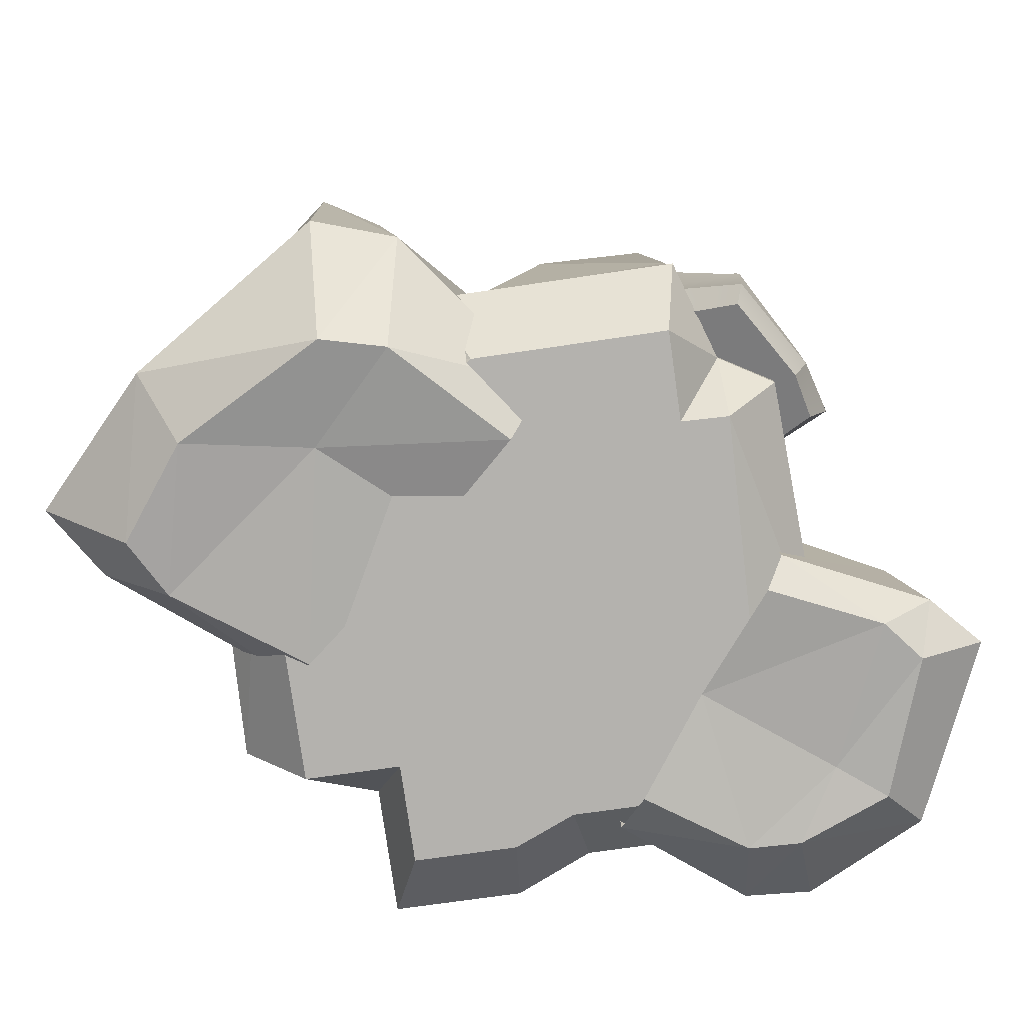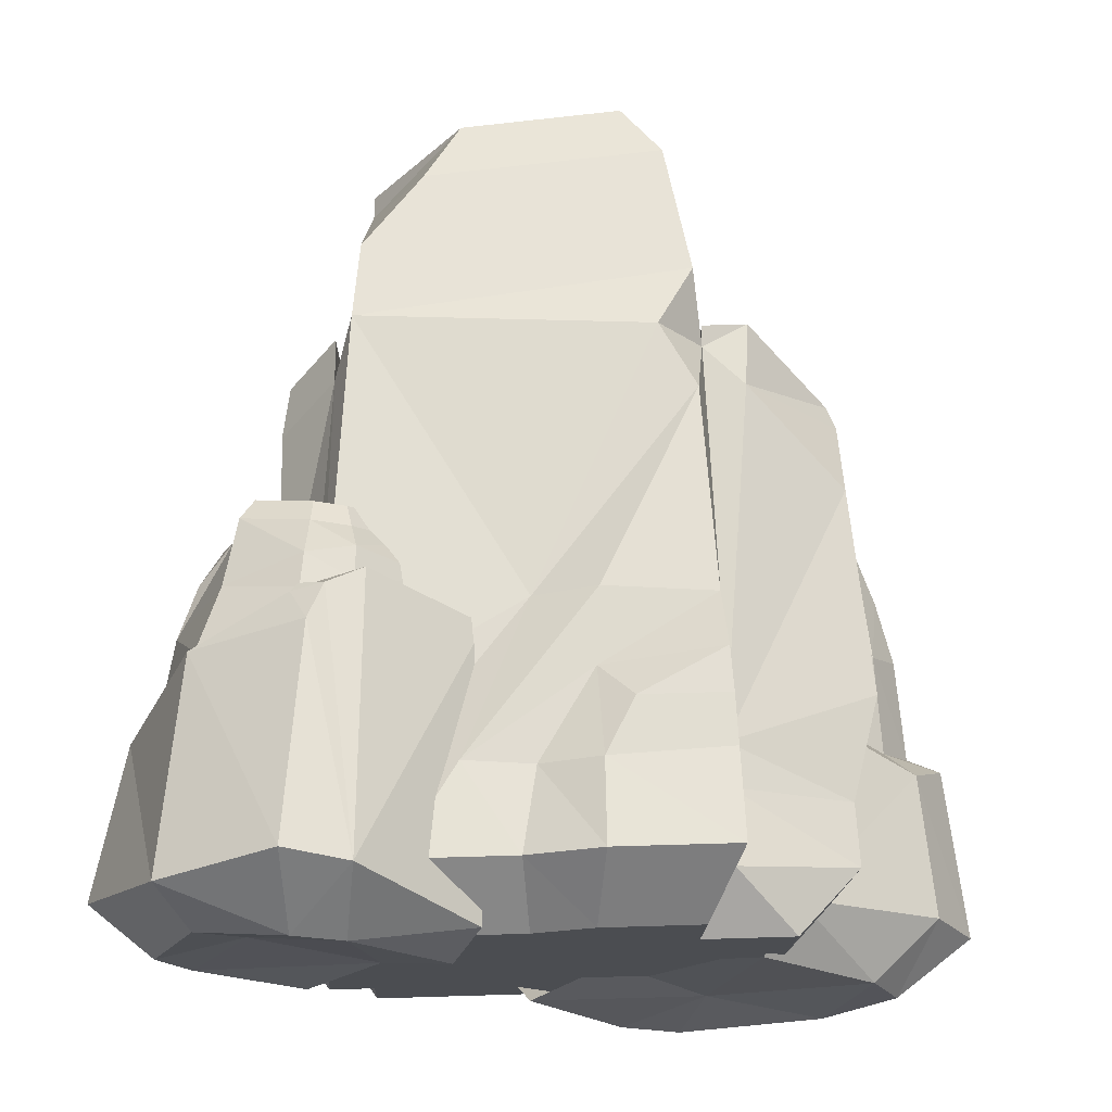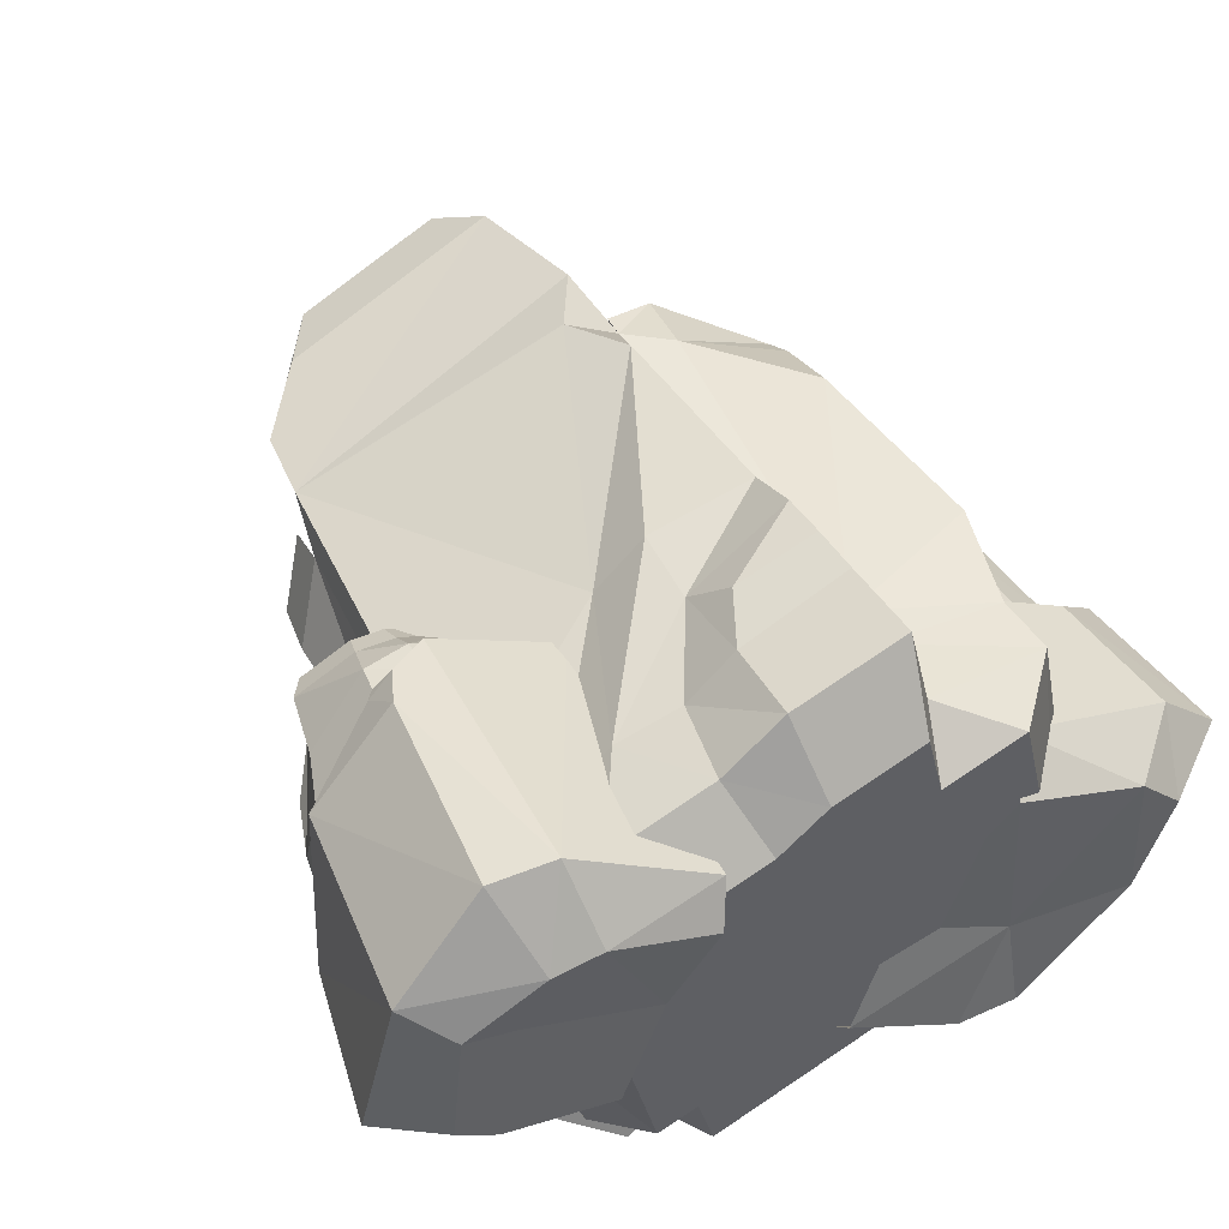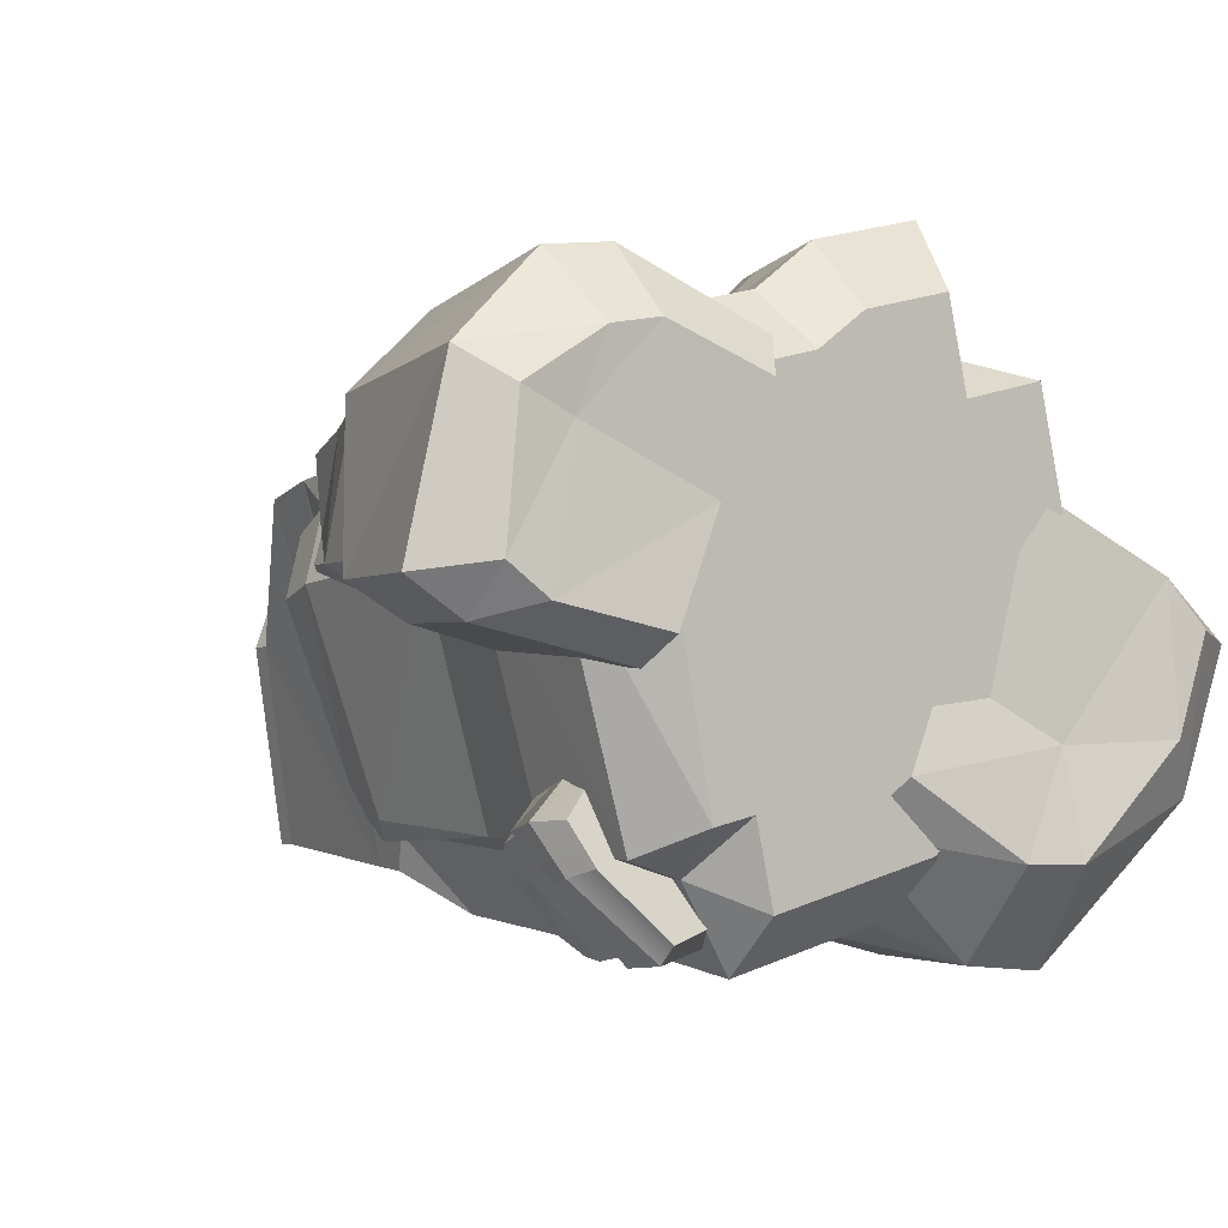
<metadata>
{"format":"obj","ext":"obj","renderer":"f3d","projection":"perspective","resolution":1024,"background":"white","views":[{"elev":-77.8,"azim":173.9,"up":"+Y"},{"elev":-18.7,"azim":-16.0,"up":"+Y"},{"elev":51.5,"azim":-28.5,"up":"+Z"},{"elev":-3.6,"azim":-33.7,"up":"+Z"}]}
</metadata>
<code>
v 54.67 -20.15 233.2
v -195.2 -27.12 120.5
v 52.52 397 155.7
v -170.7 361.6 91.99
v 121.4 410.1 -108.8
v -101.9 374.8 -172.2
v 150.7 -1.78 -136.3
v -81.83 -9.255 -230.4
v 140.8 -3.677 -98.13
v 76.07 -16.06 150.9
v 64.04 346.8 138.9
v 117.4 358.1 -79.26
v 209.5 -4.464 -49.08
v 168.8 -8.709 135.8
v 179.1 315.7 93.37
v 206.5 318.5 -31.02
v -118.6 -12.56 -171.7
v -196.5 -26.46 90.5
v -109.7 332.9 -147.9
v -176.9 321.1 70.34
v -158 -16.08 -160
v -213.8 -22.4 24.53
v -130.7 317.7 -154
v -202.3 296.9 15.84
v 167 35.85 132.3
v 206 39.91 -44.54
v 137.2 48.99 -93.33
v 146 61.21 -129.6
v -83.98 53.76 -221.3
v -120 74.46 -165.3
v -160.2 70.85 -153.7
v -213.4 64.88 21.21
v -194.3 61.23 83.35
v -192.9 36.74 112.5
v 54.48 43.69 222.8
v 75.4 37.18 144.4
v 186.5 111.2 131.4
v 225.4 115.2 -44.81
v 135.5 79.62 -93.05
v 143.7 96.15 -128.6
v -83.48 88.8 -219.6
v -119.3 102.5 -164
v -147.2 155.8 -148.4
v -200 149.9 25.11
v -193 89.42 82.17
v -191.5 71.96 110.8
v 53.04 78.8 220.4
v 74.19 67.89 142.9
v 39.43 495.9 132.6
v -98.11 515.7 -158.5
v -147.9 -26.38 157.3
v -108.2 38.82 158.1
v -22.05 155.3 178.1
v 47.55 300.7 178.3
v 23.65 348.7 166
v -58.66 154.9 145.1
v -146 38.39 124.8
v -187.7 -26.85 122.5
v 51.49 110.3 217.3
v -6.525 76.71 204.8
v -26.3 36.89 201.6
v -28.14 -23.06 211.5
v 54.76 154 192.5
v -23.99 101.8 178
v -61.12 36.51 170.5
v -72.25 -23.73 177.1
v 105.4 488.5 -106.7
v 59.7 535.8 -113.9
v 80.03 526.5 -28.15
v -163.8 418.4 83.99
v -121 475.5 86.98
v -134.3 488.4 -15.14
v -102.9 345.6 -174.6
v 19.48 188.6 -161.8
v 63.33 58.31 -151.2
v 100.5 -3.54 -149.4
v -76.36 292.1 -203.1
v -0.1299 188.6 -198.4
v 41.15 58.14 -188.5
v 74.06 -3.79 -189.5
v 46.05 -61.25 181.6
v -20.53 -63.58 164.2
v 120.4 -47.02 -104.4
v 80.01 -48.44 -115
v 112.7 -48.49 -74.9
v 62.62 -58.08 117.9
v 174.6 -46.32 -58.69
v 124.5 -55.91 134.1
v -81.34 -52.78 -191.9
v -95.87 -55.64 -133.9
v -155.2 -66.91 92.35
v -148.1 -65.62 66.98
v -126.9 -56.76 -141
v -167.7 -65.57 42.31
v -116.9 -66.29 121.2
v -149.1 -66.7 93.94
v -56.16 -64.15 137.1
v 44 -48.38 -159.1
v -19.61 -57.66 9.595
v 95.48 322.6 139.1
v 172.3 258.9 123
v -155.6 279.8 -138.9
v -155.7 303.1 -125.6
v 316.3 -18.84 -22.26
v 158.3 -11.55 -233.2
v 148.3 -18.12 73.75
v -5.637 -28.64 -144.6
v 302.7 104.8 -30.92
v 160.6 150 -230.5
v 153.7 123.7 53.95
v 20.5 211.7 -146.9
v 265.4 238.5 -53.14
v 173.8 242.3 -169.9
v 80.2 276.1 -110.9
v 161.6 248.5 12.1
v 43.31 211.8 -119.3
v 155.2 133 36.82
v 173.1 195.4 -193.3
v 281.9 115.9 -43.95
v 194 267 -126
v 104 279.3 -72.89
v 260.3 -37.92 -124.8
v 216.2 141.3 -154.3
v 211.2 144.9 -145.5
v 139.8 245.7 -160.5
v 225.1 275.5 -42.64
v 250.9 111 -13.29
v 266 90.46 8.902
v 274.2 -14.17 18.85
v 100.3 -8.989 -228.4
v 122 222 -210.4
v 130.7 223.7 -176.4
v 277 191.4 -49.44
v 248.4 185.7 -20.54
v 159 207.8 26.4
v 52.84 243.3 -117.9
v 133.4 244.1 -171.6
v 174 227.5 -187
v 198.6 204.5 -136.4
v 240.7 270.3 -76.37
v 249.1 273.1 -49.09
v 177.6 177.7 -207.7
v 171.5 185.4 -207.7
v 150.5 191.9 -222.7
v 140.1 282.2 -31.89
v 185 281.8 -12.56
v 224.9 -61.59 16.1
v 138.7 -57 -91.55
v 226.1 -70.08 -87.56
v 255.1 -65.21 -16.9
v 97.7 -70.3 -164.6
v 142.7 -72.04 -165
v 129.2 -55.06 54.83
v 53.28 -45.89 -45.78
v 12.77 -63.12 -111.7
v -316.3 -32.98 -2.408
v -226.2 -29.62 186.6
v -173 -52.05 -51.77
v -88.85 -63.1 143.1
v -294.3 74.41 1.117
v -210.6 119.2 171.8
v -165.4 72.73 -43.21
v -85.6 137.6 131.1
v -255.8 183.2 18.73
v -199.9 202.6 118.7
v -118.7 202.1 90.73
v -165.4 179.1 -16.8
v -98.95 138.1 106
v -168.2 81.54 -30.43
v -210.3 147.7 144.2
v -279.2 82.59 14.03
v -241.5 209.1 90.17
v -138.9 205.4 53.44
v -292.3 -42.01 123.9
v -275.2 108.4 114
v -269.7 110.4 107.8
v -172 201.9 116.4
v -219.7 209.9 15.17
v -251.3 74.19 -4.99
v -261.6 57.17 -23.82
v -277.5 -35.85 -28.25
v -181.2 -36.89 191.8
v -172 158.3 164.8
v -173.4 158.5 136.8
v -268.8 145 15.99
v -243.1 136.2 -1.996
v -165.3 144.4 -25.92
v -102 173 101.8
v -171.7 183.5 131.4
v -206.9 174.1 137.8
v -252.8 158.3 100.2
v -237.2 208.8 39.38
v -239.3 210.3 16.63
v -217.5 142.3 150.3
v -212.1 148.2 150.9
v -198.4 145.4 166
v -152.2 207.7 19.52
v -183.8 210 -2.46
v -243.7 -70.17 -17.04
v -225.9 -65.86 84.95
v -262.9 -67.56 101
v -272.1 -68.08 4.254
v -173.9 -76.19 144.1
v -208.6 -73.5 137.5
v -164 -76.21 -32.87
v -130.4 -69.94 43.35
v -100.2 -81.71 115.5
v -200.1 23.23 -138
v -120.1 60.01 -75.87
v -128.9 -6.844 -221.5
v -36.51 23.56 -154.2
v -197 48.06 -143.6
v -117.8 94.42 -100.1
v -130.3 25.13 -224.1
v -47.01 91.09 -173
v -178.9 87.07 -159.2
v -121.9 134.9 -127
v -83.31 129.8 -177.6
v -131.1 68.84 -219.4
v -54.76 96.86 -173.4
v -129.6 31.19 -217.5
v -117 108.4 -110.4
v -187.1 52.57 -143.3
v -142.3 132.3 -139.5
v -97.41 122.9 -194.6
v -70.02 89.81 -208
v -62.28 83.21 -212.4
v -54.25 14.13 -204.2
v -148 36.55 -91.24
v -150.1 78.67 -110.8
v -148.9 79.43 -115.6
v -103.7 142.1 -137.6
v -131.8 134.7 -152.6
v -156.7 93.68 -182
v -171.7 41.93 -167.8
v -178.3 32.15 -173.9
v -181.1 13.5 -170.5
v -83.4 54 -101.6
v -90.35 126.1 -120.8
v -93.64 127.8 -124.5
v -185 74.27 -151.3
v -171 64.06 -173.8
v -130.9 54.15 -221.4
v -78.99 106.5 -203.8
v -62.48 113.2 -175.5
v -96.21 135.8 -128.2
v -118 121.6 -115.3
v -145 107.6 -125.5
v -162.2 103.3 -161.3
v -169.4 94.94 -171.5
v -120.3 102.8 -106.7
v -116.2 107.4 -108.2
v -108.8 112.8 -109.8
v -118.5 100.4 -205.6
v -139.4 84.54 -207.9
v -172.4 -5.906 -164.6
v -118.2 11.44 -126.6
v -144.4 21.04 -92.8
v -187.1 2.645 -136.5
v -87.04 22.66 -101.1
v -115.5 28.15 -78.72
v -127 -17.74 -209.3
v -62.91 -5.845 -189.3
v -44.02 8.752 -151.2
v 175.4 334.4 85.05
v 199.3 336.9 -23.03
v 121.8 371.3 -64.95
v 102.8 374.1 124.8
v 64.04 362.6 138.9
v 80.03 542.3 -28.15
v 16.81 536.8 106.4
v -91.87 523 75.49
v -134.3 504.1 -15.14
v 59.7 551.5 -113.9
v -98.11 531.4 -158.5
v 105.4 504.3 -106.7
v -116.1 347.5 -133.2
v -174 358.3 54.77
v -195.9 337.4 7.834
v -134.2 334.3 -138.5
v -155.8 321.8 -114
v 189.6 283.6 -120.5
v 172.6 280.6 -153
v 143.6 283.5 -145
v 170.2 286.6 -106.3
v 92.75 291.4 -107.5
v 113 294.1 -75.2
v 143.8 296.5 -40.29
v 216.1 290.8 -49.44
v 182 296.2 -23.83
v 229.4 286.4 -78.17
v 236.6 288.8 -54.93
v -230.8 224.3 86.12
v -196.4 218.9 109.6
v -173.4 218.4 107.8
v -214 224.3 78.17
v -129.4 218.5 86.58
v -146.1 221.2 55.79
v -157.1 223.1 27.77
v -212.8 224.9 24.18
v -227.3 224 44.18
f 65 52 66
f 66 52 51
f 80 8 79
f 79 8 29
f 22 32 21
f 21 32 31
f 13 26 14
f 14 26 25
f 1 10 35
f 35 10 36
f 11 12 3
f 3 12 5
f 28 27 7
f 7 27 9
f 10 14 36
f 36 14 25
f 266 267 265
f 265 267 268
f 269 268 267
f 27 26 9
f 9 26 13
f 8 17 29
f 29 17 30
f 6 19 4
f 4 19 20
f 33 18 34
f 34 18 2
f 21 31 17
f 17 31 30
f 32 22 33
f 33 22 18
f 25 26 37
f 37 26 38
f 38 26 39
f 39 26 27
f 40 39 28
f 28 39 27
f 78 79 41
f 41 79 29
f 42 41 30
f 30 41 29
f 43 42 31
f 31 42 30
f 32 44 31
f 31 44 43
f 44 32 45
f 45 32 33
f 45 33 46
f 46 33 34
f 53 52 64
f 64 52 65
f 36 48 35
f 35 48 47
f 37 48 25
f 25 48 36
f 37 38 101
f 101 38 16
f 16 15 101
f 12 16 39
f 39 16 38
f 5 12 40
f 40 12 39
f 77 78 41
f 6 73 19
f 41 42 77
f 77 42 19
f 73 77 19
f 102 103 23
f 24 44 20
f 20 44 45
f 4 20 46
f 46 20 45
f 54 53 63
f 63 53 64
f 3 55 11
f 55 54 11
f 48 11 63
f 63 11 54
f 63 59 48
f 48 59 47
f 11 48 100
f 100 48 101
f 101 48 37
f 3 49 4
f 4 49 70
f 70 49 71
f 50 6 72
f 72 6 70
f 4 70 6
f 6 50 5
f 5 50 67
f 67 50 68
f 3 5 69
f 69 5 67
f 69 49 3
f 57 34 58
f 58 34 2
f 56 46 57
f 57 46 34
f 46 56 4
f 55 3 4
f 55 56 54
f 54 56 53
f 53 56 52
f 52 56 57
f 52 57 51
f 51 57 58
f 47 59 60
f 47 60 35
f 35 60 61
f 35 61 1
f 1 61 62
f 63 64 59
f 59 64 60
f 60 64 61
f 61 64 65
f 61 65 62
f 62 65 66
f 271 270 272
f 272 270 273
f 273 270 274
f 273 274 275
f 70 71 72
f 276 274 270
f 40 74 5
f 6 5 73
f 73 5 74
f 28 75 40
f 40 75 74
f 7 76 28
f 28 76 75
f 73 74 77
f 77 74 78
f 75 79 74
f 74 79 78
f 76 80 75
f 75 80 79
f 1 62 81
f 81 62 82
f 7 83 76
f 76 83 84
f 7 9 83
f 83 9 85
f 1 81 10
f 10 81 86
f 13 87 9
f 9 87 85
f 14 10 88
f 88 10 86
f 13 14 87
f 87 14 88
f 8 89 17
f 17 89 90
f 2 18 91
f 91 18 92
f 21 17 93
f 93 17 90
f 22 94 18
f 18 94 92
f 21 93 22
f 22 93 94
f 58 96 51
f 51 96 95
f 2 91 58
f 58 91 96
f 62 66 82
f 82 66 97
f 51 95 66
f 66 95 97
f 80 76 98
f 98 76 84
f 89 8 98
f 98 8 80
f 81 82 99
f 84 83 99
f 83 85 99
f 86 81 99
f 85 87 99
f 88 86 99
f 87 88 99
f 90 89 99
f 91 92 99
f 93 90 99
f 92 94 99
f 94 93 99
f 95 96 99
f 96 91 99
f 82 97 99
f 97 95 99
f 98 84 99
f 89 98 99
f 15 100 101
f 42 43 19
f 19 43 23
f 23 43 102
f 43 44 102
f 102 44 24
f 24 103 102
f 278 277 279
f 277 280 279
f 279 280 281
f 55 4 56
f 104 122 108
f 108 122 123
f 123 122 105
f 112 140 141
f 150 147 149
f 149 147 148
f 131 144 130
f 144 109 130
f 130 109 105
f 129 104 128
f 128 104 108
f 119 124 133
f 133 124 139
f 118 132 138
f 138 132 137
f 127 119 134
f 134 119 133
f 108 123 119
f 119 123 124
f 109 144 142
f 142 144 143
f 128 108 127
f 127 108 119
f 282 283 285
f 285 283 284
f 149 148 152
f 152 148 151
f 142 123 109
f 109 123 105
f 124 123 118
f 118 123 143
f 142 143 123
f 124 118 139
f 139 118 138
f 285 284 287
f 287 284 286
f 287 288 285
f 285 288 289
f 289 288 290
f 127 134 117
f 117 134 135
f 117 110 127
f 127 110 128
f 110 106 128
f 128 106 129
f 154 148 153
f 153 148 147
f 151 148 155
f 155 148 154
f 131 130 111
f 111 130 107
f 116 132 111
f 111 132 131
f 137 132 136
f 136 132 116
f 146 134 126
f 134 141 126
f 141 134 112
f 112 134 133
f 146 115 134
f 115 135 134
f 125 137 114
f 114 137 136
f 138 137 113
f 113 137 125
f 120 139 113
f 113 139 138
f 112 133 140
f 140 133 139
f 139 120 140
f 282 285 291
f 291 285 289
f 292 291 289
f 132 118 131
f 143 144 118
f 118 144 131
f 146 145 115
f 104 150 122
f 122 150 149
f 104 129 150
f 150 129 147
f 105 152 130
f 130 152 151
f 105 122 152
f 152 122 149
f 129 106 147
f 147 106 153
f 130 151 107
f 107 151 155
f 156 174 160
f 175 160 174
f 164 192 193
f 199 200 202
f 202 200 201
f 183 196 182
f 196 161 182
f 182 161 157
f 181 156 180
f 180 156 160
f 171 176 185
f 185 176 191
f 170 184 190
f 190 184 189
f 179 171 186
f 186 171 185
f 160 175 171
f 171 175 176
f 161 196 194
f 194 196 195
f 180 160 179
f 179 160 171
f 293 294 296
f 296 294 295
f 201 200 204
f 204 200 203
f 194 175 161
f 161 175 157
f 176 175 170
f 195 170 194
f 194 170 175
f 176 170 191
f 191 170 190
f 296 295 298
f 298 295 297
f 296 298 300
f 300 298 299
f 178 197 198
f 179 186 169
f 169 186 187
f 169 162 179
f 179 162 180
f 162 158 180
f 180 158 181
f 205 206 199
f 199 206 200
f 207 203 206
f 206 203 200
f 183 182 163
f 163 182 159
f 168 184 163
f 163 184 183
f 189 184 188
f 188 184 168
f 198 186 178
f 186 193 178
f 193 186 164
f 164 186 185
f 198 167 186
f 167 187 186
f 177 189 166
f 166 189 188
f 190 189 165
f 165 189 177
f 165 172 190
f 190 172 191
f 164 185 192
f 192 185 191
f 191 172 192
f 293 296 301
f 301 296 300
f 193 192 178
f 184 170 183
f 195 196 170
f 170 196 183
f 198 197 167
f 174 156 201
f 201 156 202
f 156 181 202
f 202 181 199
f 157 204 182
f 182 204 203
f 157 174 204
f 204 174 201
f 181 158 199
f 199 158 205
f 182 203 159
f 159 203 207
f 175 174 157
f 208 229 212
f 212 229 230
f 230 229 209
f 216 249 250
f 244 226 243
f 243 226 221
f 256 257 259
f 259 257 258
f 239 253 238
f 253 213 238
f 238 213 209
f 237 208 236
f 236 208 212
f 223 231 241
f 241 231 248
f 227 228 214
f 214 228 210
f 222 240 247
f 247 240 246
f 235 223 242
f 242 223 241
f 214 221 227
f 227 221 226
f 212 230 223
f 223 230 231
f 253 252 213
f 213 252 251
f 236 212 235
f 235 212 223
f 224 217 233
f 233 217 232
f 226 244 220
f 220 244 245
f 220 215 226
f 226 215 227
f 227 215 228
f 228 215 211
f 258 257 261
f 261 257 260
f 251 230 213
f 213 230 209
f 231 230 222
f 222 230 252
f 251 252 230
f 231 222 248
f 248 222 247
f 232 218 233
f 233 218 225
f 225 254 233
f 233 254 234
f 234 254 255
f 221 235 243
f 243 235 242
f 214 236 221
f 221 236 235
f 210 237 214
f 214 237 236
f 263 257 262
f 262 257 256
f 260 257 264
f 264 257 263
f 239 238 215
f 215 238 211
f 240 239 220
f 220 239 215
f 246 240 245
f 245 240 220
f 250 234 242
f 242 234 255
f 250 242 216
f 216 242 241
f 243 242 219
f 219 242 255
f 245 244 218
f 218 244 225
f 232 246 218
f 218 246 245
f 247 246 217
f 217 246 232
f 224 248 217
f 217 248 247
f 241 248 216
f 216 248 249
f 248 224 249
f 224 233 249
f 249 233 234
f 250 249 234
f 240 222 239
f 252 253 222
f 222 253 239
f 255 254 219
f 243 219 244
f 219 254 244
f 244 254 225
f 208 259 229
f 229 259 258
f 208 237 259
f 259 237 256
f 209 261 238
f 238 261 260
f 209 229 261
f 261 229 258
f 262 210 263
f 263 210 228
f 237 210 256
f 256 210 262
f 228 211 263
f 263 211 264
f 238 260 211
f 211 260 264
f 16 266 15
f 15 266 265
f 16 12 266
f 266 12 267
f 15 265 100
f 100 265 268
f 100 268 11
f 11 268 269
f 12 11 267
f 267 11 269
f 49 69 271
f 271 69 270
f 71 49 272
f 272 49 271
f 71 272 72
f 72 272 273
f 50 275 68
f 68 275 274
f 72 273 50
f 50 273 275
f 67 68 276
f 276 68 274
f 67 276 69
f 69 276 270
f 19 277 20
f 20 277 278
f 24 20 279
f 279 20 278
f 23 280 19
f 19 280 277
f 23 103 280
f 280 103 281
f 103 24 281
f 281 24 279
f 113 283 120
f 120 283 282
f 113 125 283
f 283 125 284
f 125 114 284
f 284 114 286
f 114 121 286
f 286 121 287
f 121 145 287
f 287 145 288
f 146 290 145
f 145 290 288
f 126 289 146
f 146 289 290
f 140 120 291
f 291 120 282
f 141 140 292
f 292 140 291
f 141 292 126
f 126 292 289
f 172 165 293
f 293 165 294
f 165 177 294
f 294 177 295
f 166 297 177
f 177 297 295
f 166 173 297
f 297 173 298
f 197 299 173
f 173 299 298
f 178 300 197
f 197 300 299
f 172 293 192
f 192 293 301
f 178 192 300
f 300 192 301

</code>
